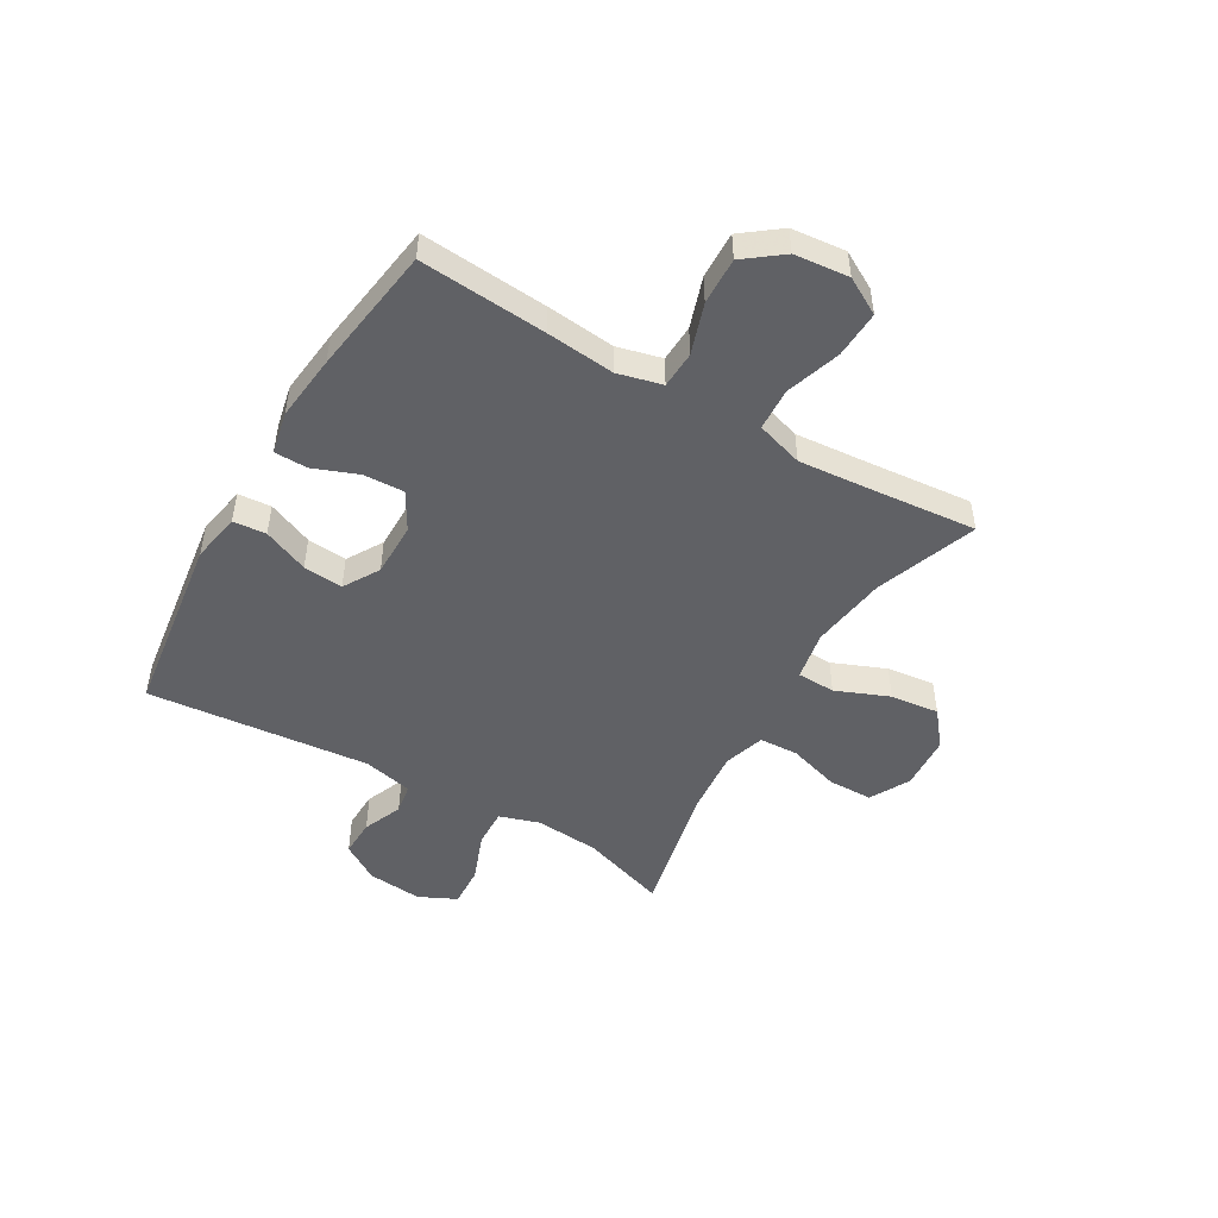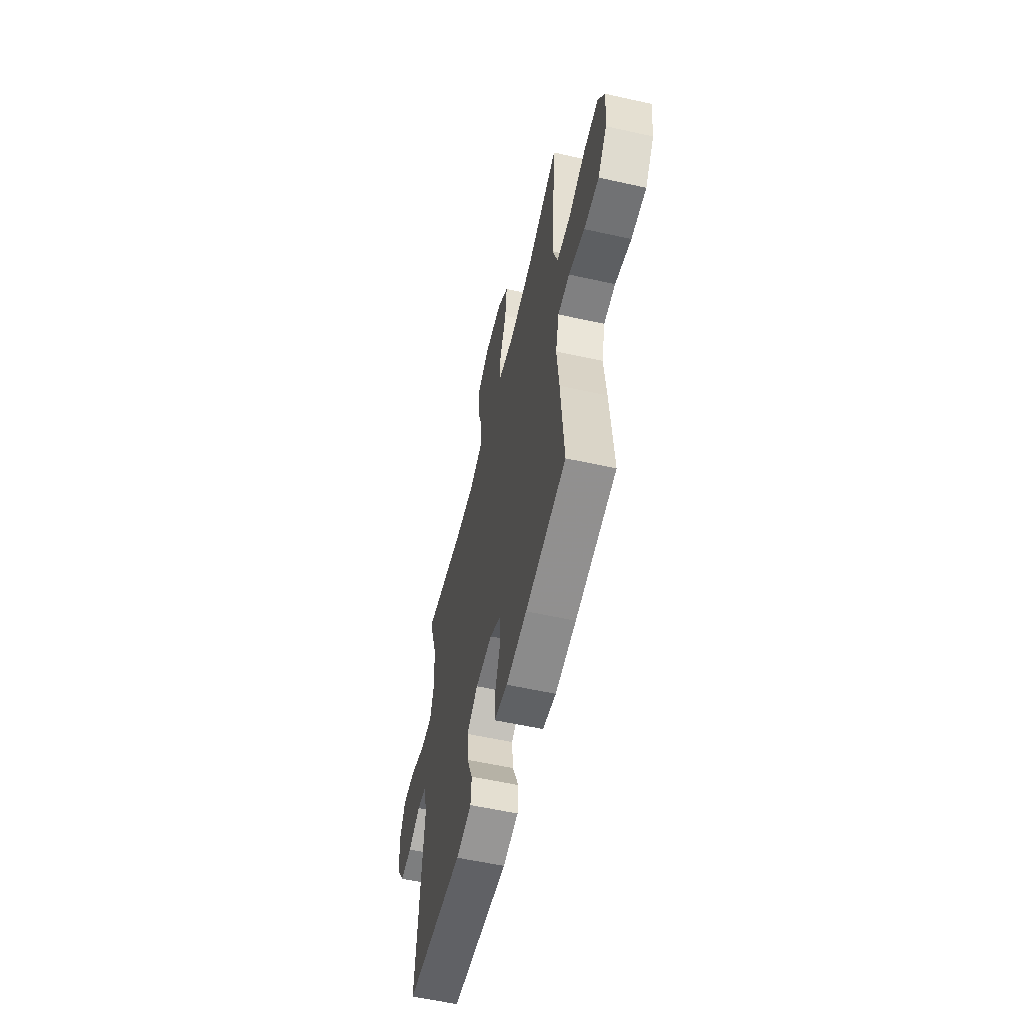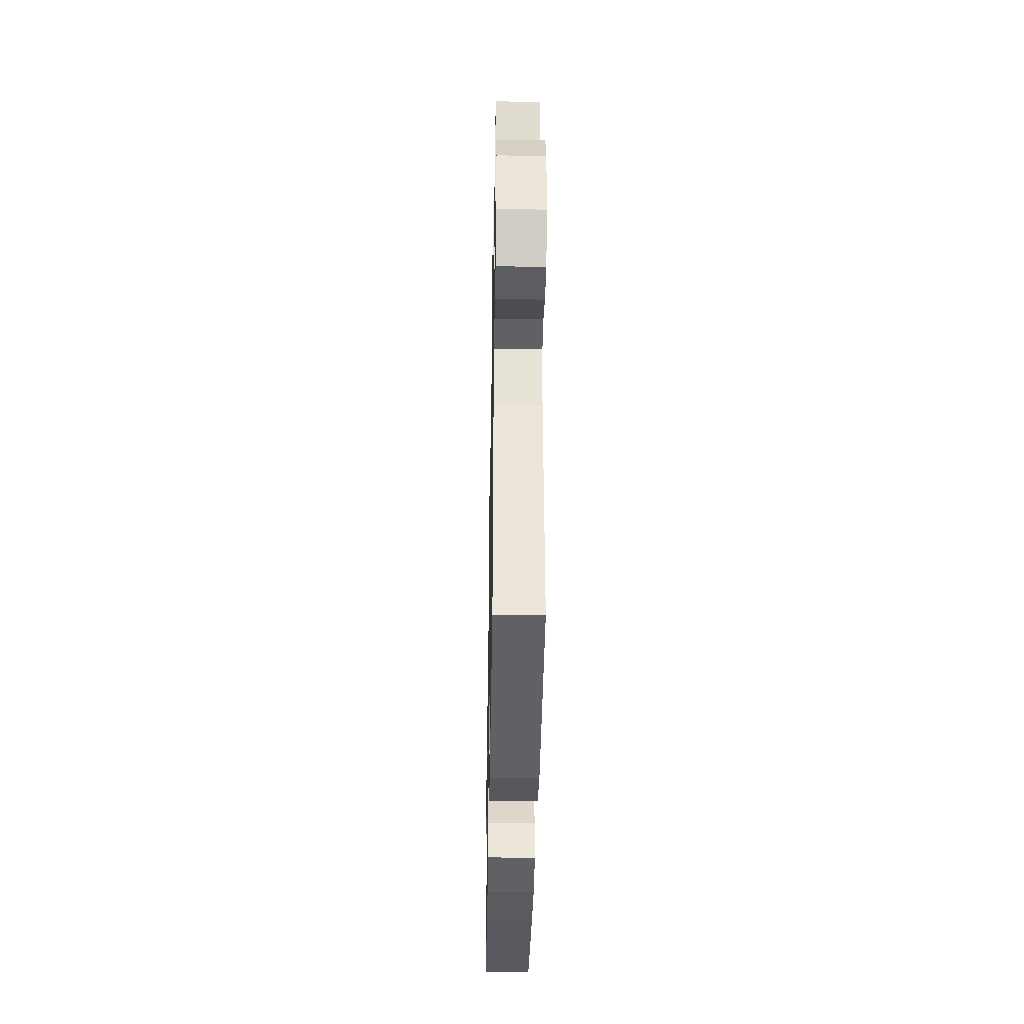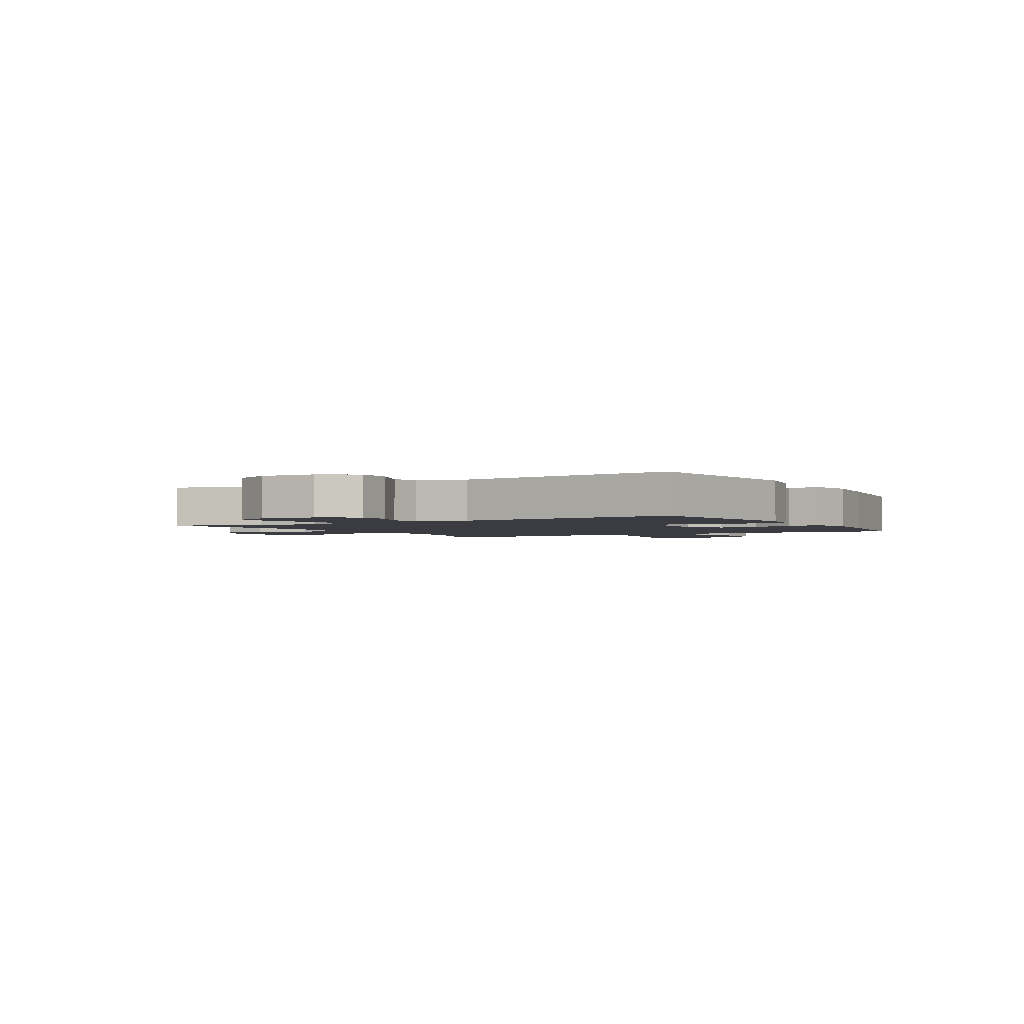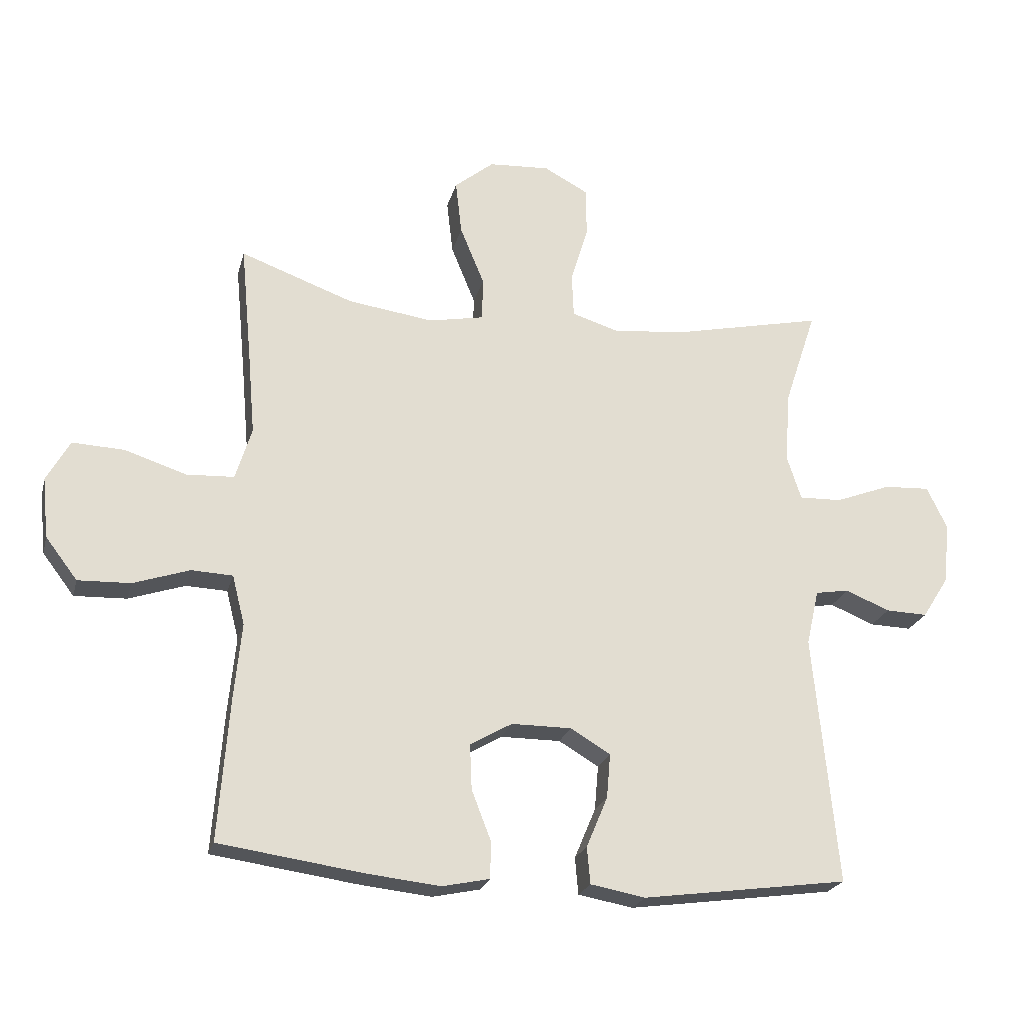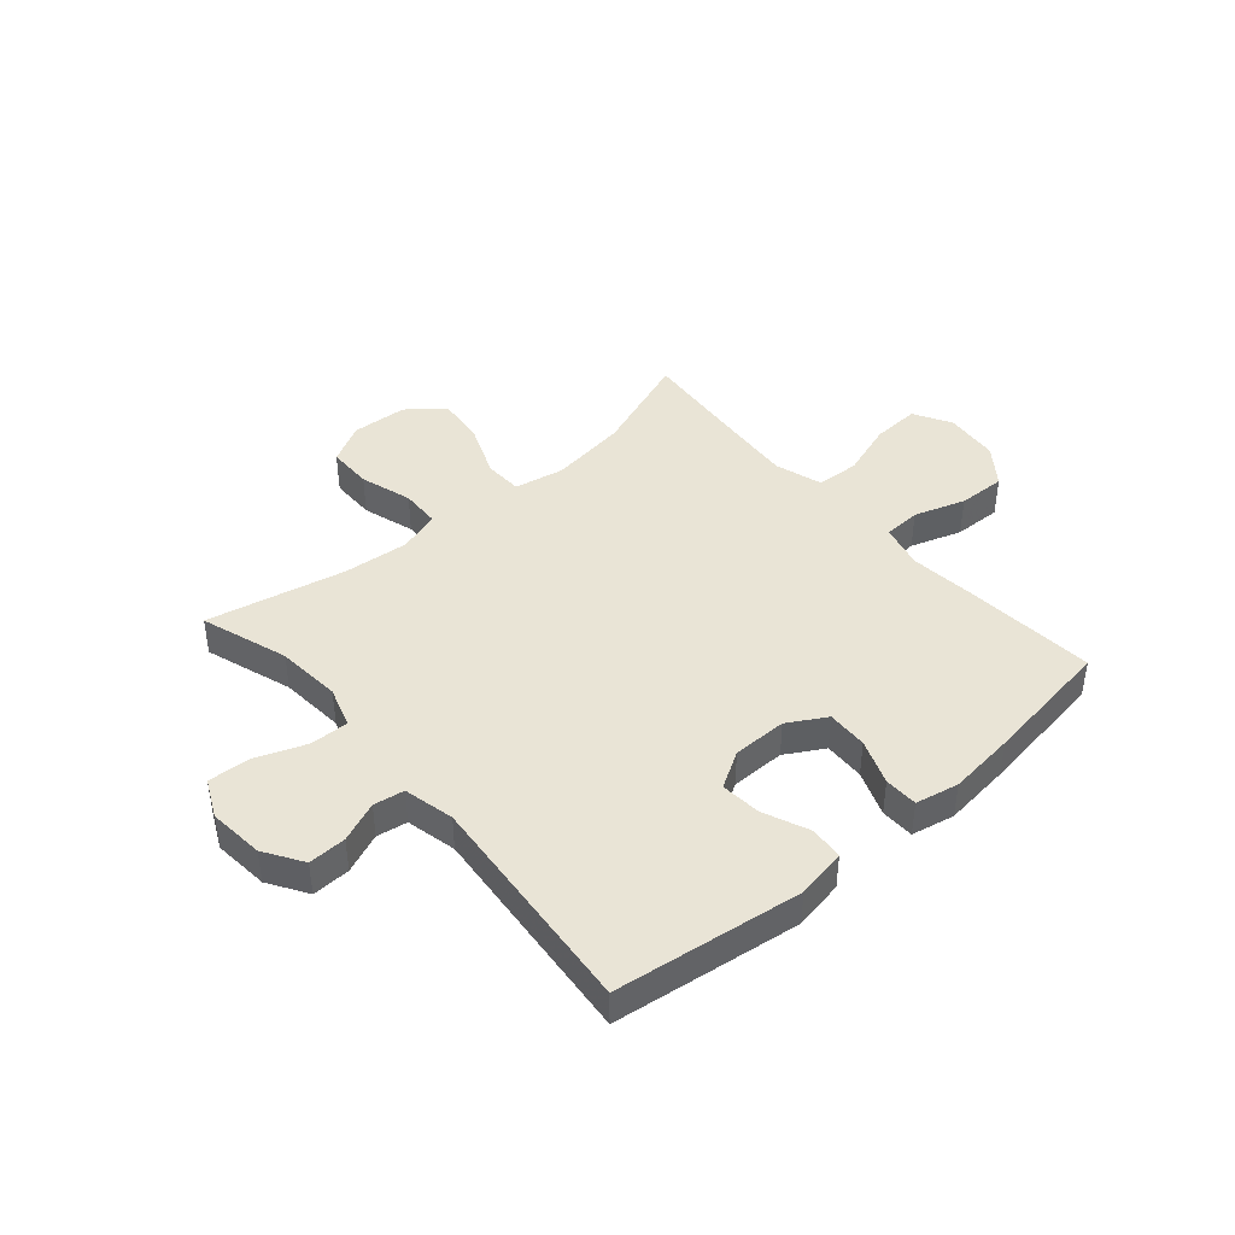
<metadata>
{"format":"obj","ext":"obj","renderer":"f3d","projection":"perspective","resolution":1024,"background":"white","views":[{"elev":-48.8,"azim":-120.3,"up":"+Y"},{"elev":-57.6,"azim":-103.0,"up":"+Z"},{"elev":-38.5,"azim":89.0,"up":"+Z"},{"elev":-2.2,"azim":120.1,"up":"+Y"},{"elev":-22.8,"azim":-13.9,"up":"+Z"},{"elev":42.7,"azim":139.0,"up":"+Y"}]}
</metadata>
<code>
v -0.5 0.07 -0.5
v -0.483 0.07 -0.274
v -0.471 0.07 -0.151
v -0.491 0.07 -0.072
v -0.557 0.07 -0.069
v -0.647 0.07 -0.099
v -0.731 0.07 -0.102
v -0.782 0.07 -0.035
v -0.792 0.07 0.062
v -0.755 0.07 0.128
v -0.671 0.07 0.124
v -0.573 0.07 0.092
v -0.497 0.07 0.096
v -0.471 0.07 0.18
v -0.482 0.07 0.308
v -0.5 0.07 0.5
v -0.319 0.07 0.434
v -0.182 0.07 0.415
v -0.094 0.07 0.432
v -0.092 0.07 0.5
v -0.131 0.07 0.595
v -0.141 0.07 0.682
v -0.078 0.07 0.733
v 0.02 0.07 0.739
v 0.091 0.07 0.701
v 0.092 0.07 0.621
v 0.064 0.07 0.529
v 0.067 0.07 0.459
v 0.141 0.07 0.436
v 0.257 0.07 0.447
v 0.5 0.07 0.5
v 0.449 0.07 0.346
v 0.44 0.07 0.231
v 0.463 0.07 0.159
v 0.531 0.07 0.161
v 0.62 0.07 0.195
v 0.694 0.07 0.199
v 0.726 0.07 0.132
v 0.717 0.07 0.034
v 0.674 0.07 -0.034
v 0.607 0.07 -0.032
v 0.536 0.07 -0.003
v 0.482 0.07 -0.012
v 0.462 0.07 -0.101
v 0.5 0.07 -0.5
v 0.171 0.07 -0.545
v 0.083 0.07 -0.529
v 0.078 0.07 -0.47
v 0.112 0.07 -0.389
v 0.118 0.07 -0.318
v 0.054 0.07 -0.28
v -0.042 0.07 -0.28
v -0.109 0.07 -0.319
v -0.106 0.07 -0.391
v -0.075 0.07 -0.471
v -0.076 0.07 -0.53
v -0.152 0.07 -0.546
v -0.27 0.07 -0.533
v -0.5 0 -0.5
v -0.483 0 -0.274
v -0.471 0 -0.151
v -0.491 0 -0.072
v -0.557 0 -0.069
v -0.647 0 -0.099
v -0.731 0 -0.102
v -0.782 0 -0.035
v -0.792 0 0.062
v -0.755 0 0.128
v -0.671 0 0.124
v -0.573 0 0.092
v -0.497 0 0.096
v -0.471 0 0.18
v -0.482 0 0.308
v -0.5 0 0.5
v -0.319 0 0.434
v -0.182 0 0.415
v -0.094 0 0.432
v -0.092 0 0.5
v -0.131 0 0.595
v -0.141 0 0.682
v -0.078 0 0.733
v 0.02 0 0.739
v 0.091 0 0.701
v 0.092 0 0.621
v 0.064 0 0.529
v 0.067 0 0.459
v 0.141 0 0.436
v 0.257 0 0.447
v 0.5 0 0.5
v 0.449 0 0.346
v 0.44 0 0.231
v 0.463 0 0.159
v 0.531 0 0.161
v 0.62 0 0.195
v 0.694 0 0.199
v 0.726 0 0.132
v 0.717 0 0.034
v 0.674 0 -0.034
v 0.607 0 -0.032
v 0.536 0 -0.003
v 0.482 0 -0.012
v 0.462 0 -0.101
v 0.5 0 -0.5
v 0.171 0 -0.545
v 0.083 0 -0.529
v 0.078 0 -0.47
v 0.112 0 -0.389
v 0.118 0 -0.318
v 0.054 0 -0.28
v -0.042 0 -0.28
v -0.109 0 -0.319
v -0.106 0 -0.391
v -0.075 0 -0.471
v -0.076 0 -0.53
v -0.152 0 -0.546
v -0.27 0 -0.533
f 54 55 56 57
f 53 54 57 58
f 46 47 48 49
f 44 45 46 49
f 43 44 49 50
f 39 40 41 42
f 39 42 43
f 38 39 43
f 35 36 37 38
f 34 35 38 43
f 33 34 43 50
f 30 31 32
f 29 30 32 33
f 28 29 33 50
f 24 25 26 27
f 24 27 28
f 20 21 22 23
f 19 20 23 24
f 15 16 17
f 14 15 17 18
f 13 14 18 19
f 9 10 11 12
f 9 12 13
f 8 9 13
f 5 6 7 8
f 4 5 8 13
f 3 4 13 19
f 53 58 1 2
f 52 53 2 3
f 51 52 3 19
f 28 50 51
f 19 24 28 51
f 115 114 113 112
f 116 115 112 111
f 107 106 105 104
f 107 104 103 102
f 108 107 102 101
f 100 99 98 97
f 101 100 97
f 101 97 96
f 96 95 94 93
f 101 96 93 92
f 108 101 92 91
f 90 89 88
f 91 90 88 87
f 108 91 87 86
f 85 84 83 82
f 86 85 82
f 81 80 79 78
f 82 81 78 77
f 75 74 73
f 76 75 73 72
f 77 76 72 71
f 70 69 68 67
f 71 70 67
f 71 67 66
f 66 65 64 63
f 71 66 63 62
f 77 71 62 61
f 60 59 116 111
f 61 60 111 110
f 77 61 110 109
f 109 108 86
f 109 86 82 77
f 1 59 60 2
f 2 60 61 3
f 3 61 62 4
f 4 62 63 5
f 5 63 64 6
f 6 64 65 7
f 7 65 66 8
f 8 66 67 9
f 9 67 68 10
f 10 68 69 11
f 11 69 70 12
f 12 70 71 13
f 13 71 72 14
f 14 72 73 15
f 15 73 74 16
f 16 74 75 17
f 17 75 76 18
f 18 76 77 19
f 19 77 78 20
f 20 78 79 21
f 21 79 80 22
f 22 80 81 23
f 23 81 82 24
f 24 82 83 25
f 25 83 84 26
f 26 84 85 27
f 27 85 86 28
f 28 86 87 29
f 29 87 88 30
f 30 88 89 31
f 31 89 90 32
f 32 90 91 33
f 33 91 92 34
f 34 92 93 35
f 35 93 94 36
f 36 94 95 37
f 37 95 96 38
f 38 96 97 39
f 39 97 98 40
f 40 98 99 41
f 41 99 100 42
f 42 100 101 43
f 43 101 102 44
f 44 102 103 45
f 45 103 104 46
f 46 104 105 47
f 47 105 106 48
f 48 106 107 49
f 49 107 108 50
f 50 108 109 51
f 51 109 110 52
f 52 110 111 53
f 53 111 112 54
f 54 112 113 55
f 55 113 114 56
f 56 114 115 57
f 57 115 116 58
f 58 116 59 1

</code>
